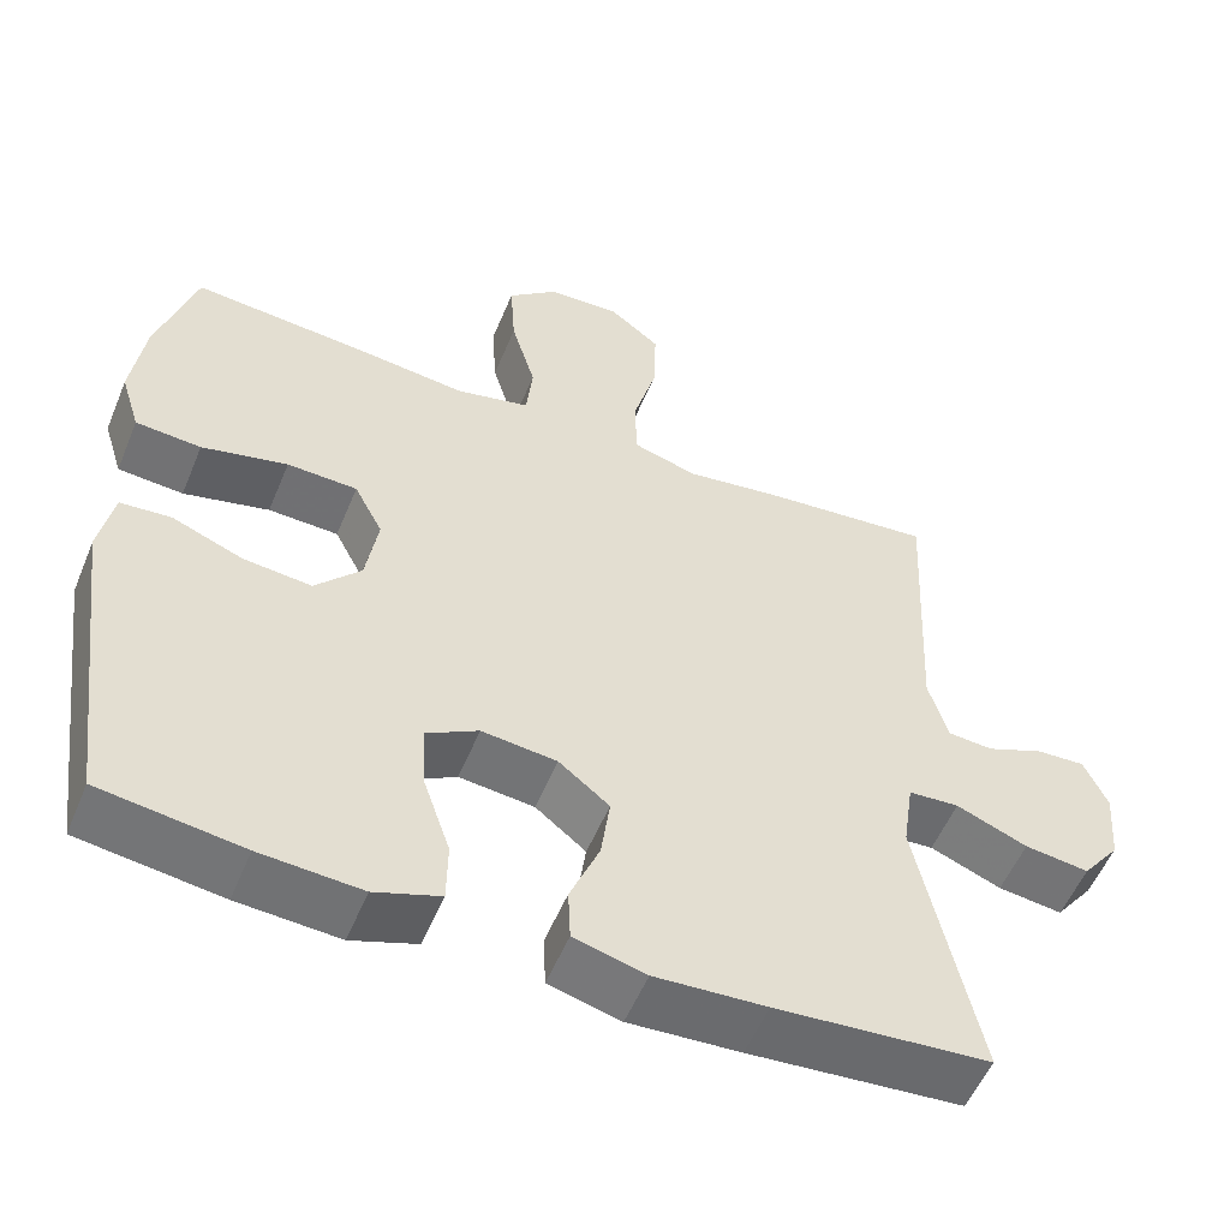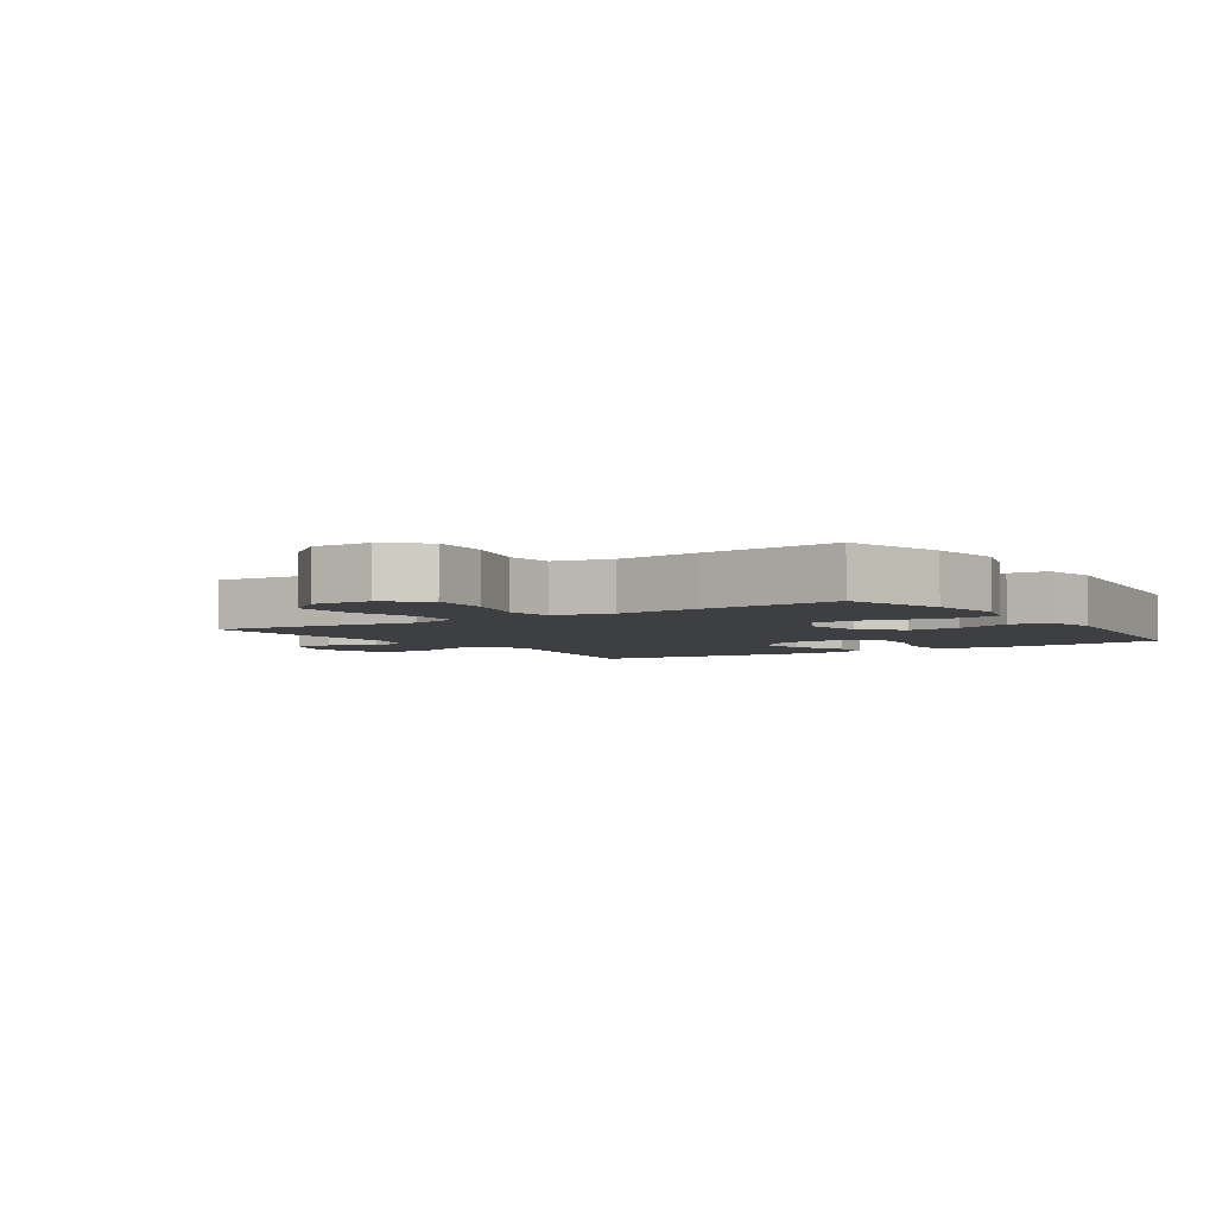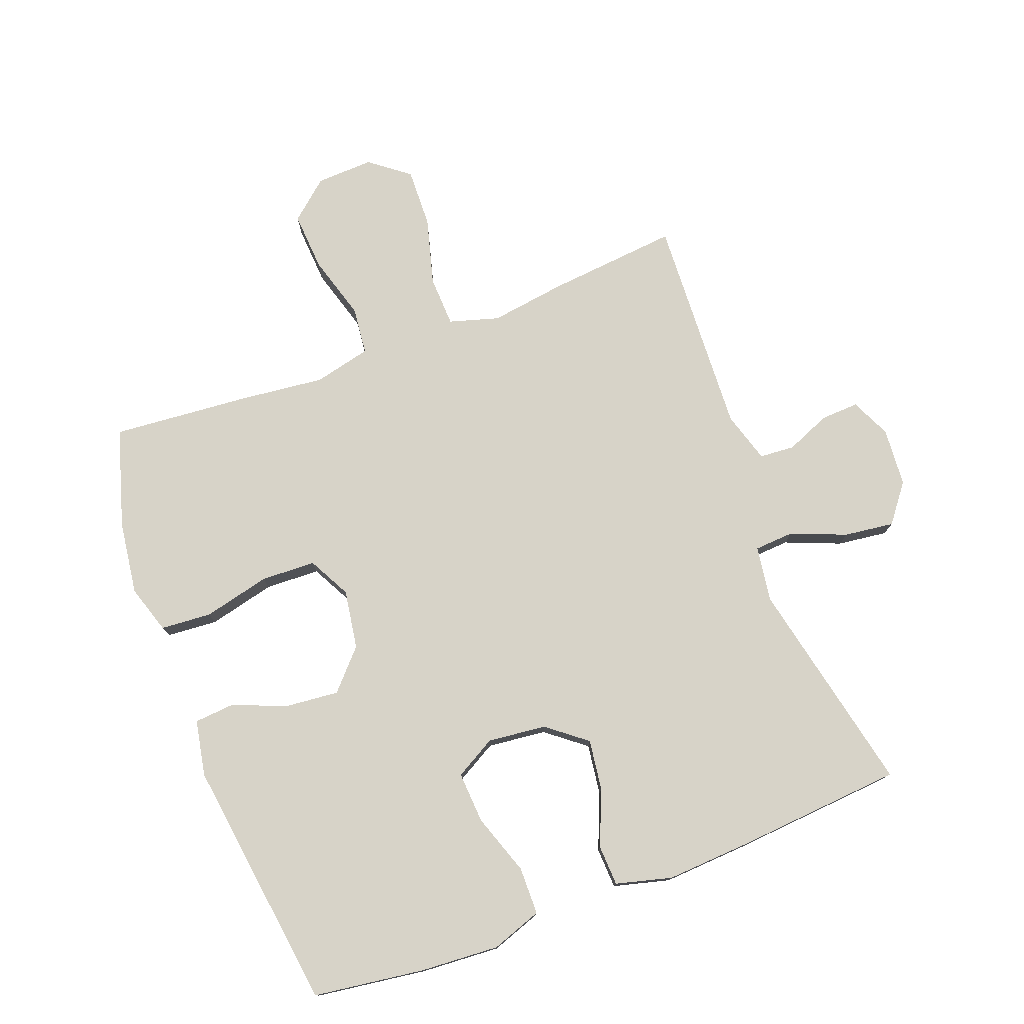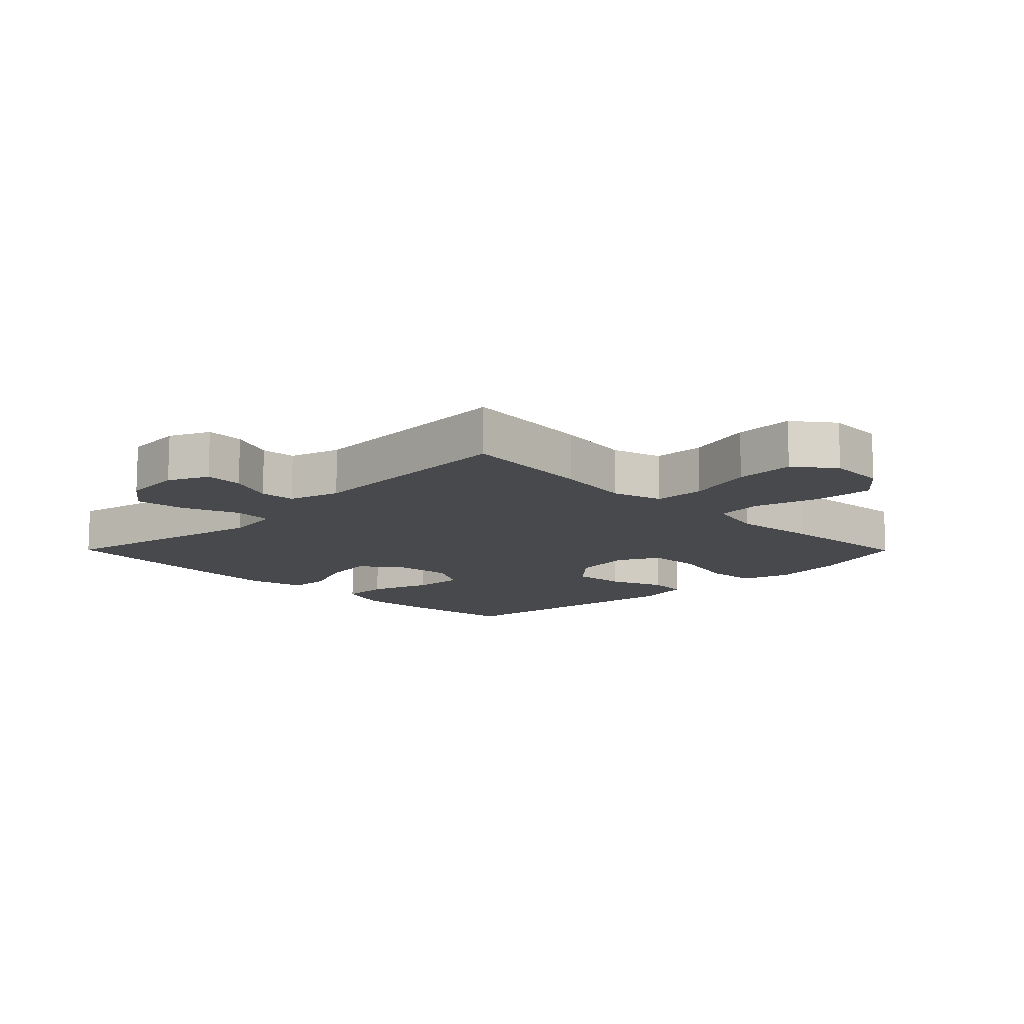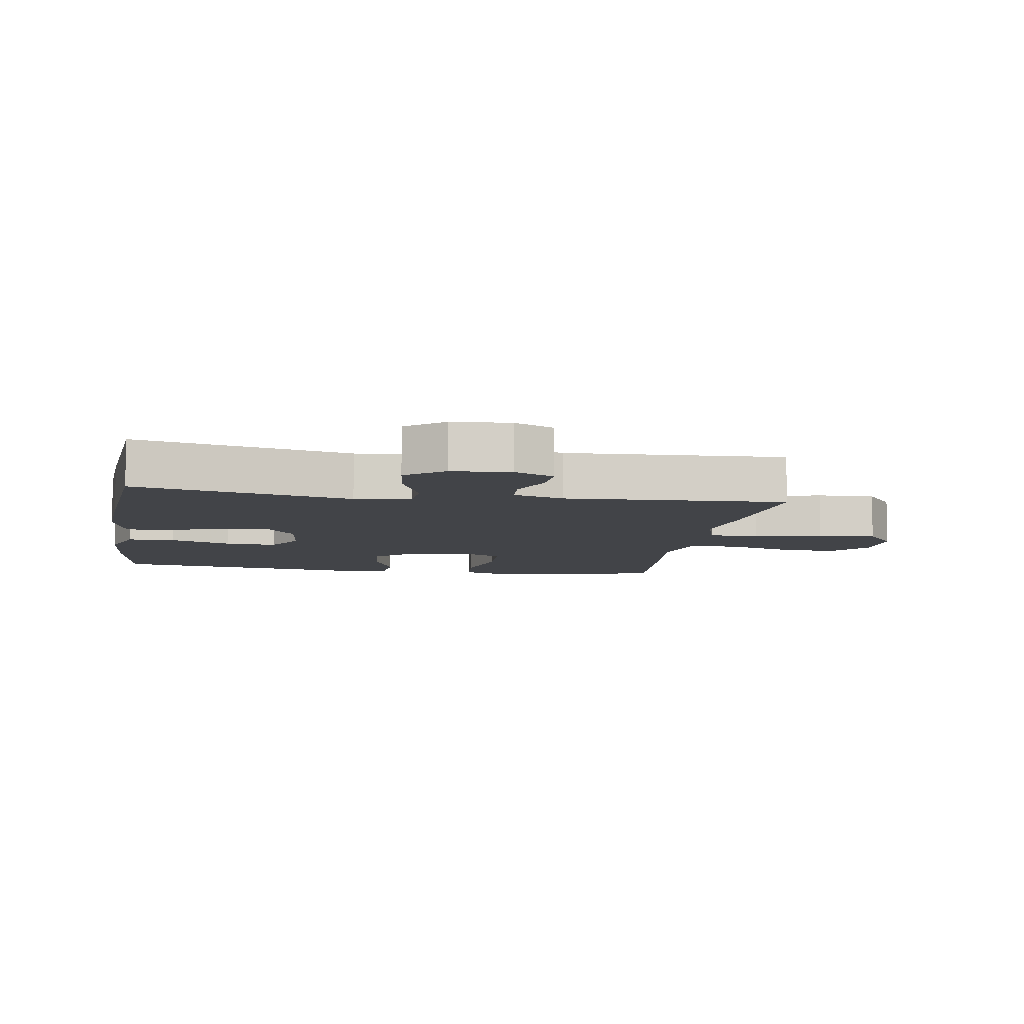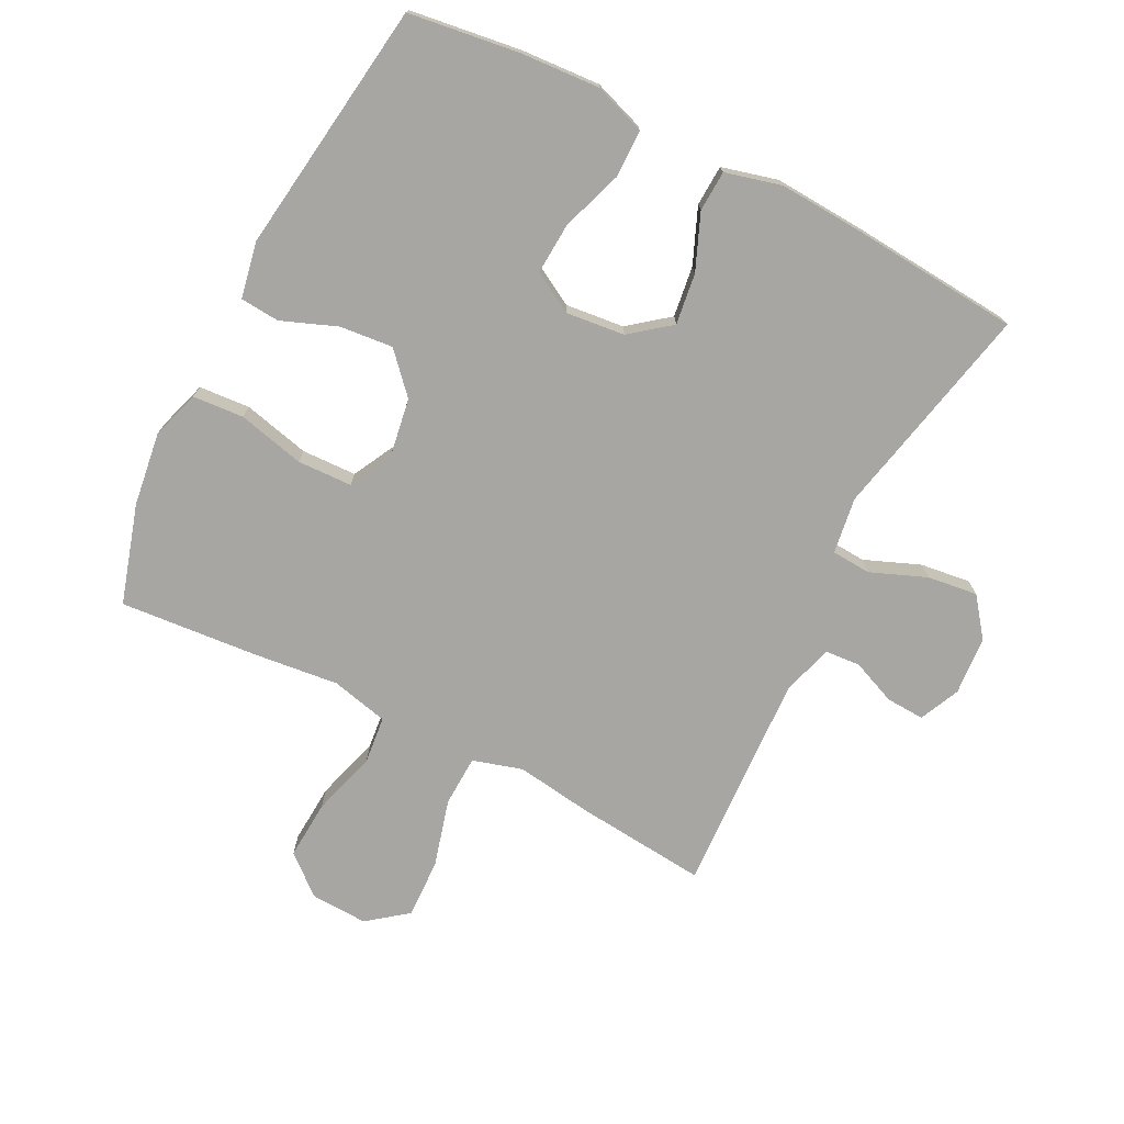
<metadata>
{"format":"obj","ext":"obj","renderer":"f3d","projection":"perspective","resolution":1024,"background":"white","views":[{"elev":-54.5,"azim":157.7,"up":"+Z"},{"elev":-4.0,"azim":33.6,"up":"+Y"},{"elev":76.8,"azim":159.3,"up":"+Y"},{"elev":-12.4,"azim":-45.2,"up":"+Y"},{"elev":-8.0,"azim":-99.2,"up":"+Y"},{"elev":-74.0,"azim":153.0,"up":"+Y"}]}
</metadata>
<code>
v -0.5 0.07 -0.5
v -0.427 0.07 -0.16
v -0.44 0.07 -0.072
v -0.502 0.07 -0.068
v -0.589 0.07 -0.103
v -0.668 0.07 -0.113
v -0.714 0.07 -0.053
v -0.721 0.07 0.039
v -0.692 0.07 0.102
v -0.632 0.07 0.099
v -0.562 0.07 0.07
v -0.507 0.07 0.074
v -0.483 0.07 0.154
v -0.5 0.07 0.5
v -0.293 0.07 0.48
v -0.174 0.07 0.463
v -0.096 0.07 0.486
v -0.093 0.07 0.566
v -0.122 0.07 0.672
v -0.125 0.07 0.765
v -0.063 0.07 0.813
v 0.027 0.07 0.809
v 0.088 0.07 0.757
v 0.082 0.07 0.665
v 0.052 0.07 0.563
v 0.06 0.07 0.488
v 0.15 0.07 0.467
v 0.284 0.07 0.482
v 0.5 0.07 0.5
v 0.547 0.07 0.345
v 0.563 0.07 0.229
v 0.539 0.07 0.153
v 0.459 0.07 0.147
v 0.354 0.07 0.172
v 0.268 0.07 0.169
v 0.233 0.07 0.102
v 0.248 0.07 0.009
v 0.304 0.07 -0.052
v 0.387 0.07 -0.044
v 0.474 0.07 -0.01
v 0.536 0.07 -0.015
v 0.553 0.07 -0.103
v 0.5 0.07 -0.5
v 0.326 0.07 -0.524
v 0.202 0.07 -0.532
v 0.122 0.07 -0.504
v 0.121 0.07 -0.429
v 0.154 0.07 -0.333
v 0.159 0.07 -0.252
v 0.095 0.07 -0.216
v 0.003 0.07 -0.226
v -0.059 0.07 -0.275
v -0.048 0.07 -0.355
v -0.012 0.07 -0.442
v -0.015 0.07 -0.506
v -0.103 0.07 -0.529
v -0.239 0.07 -0.521
v -0.5 0 -0.5
v -0.427 0 -0.16
v -0.44 0 -0.072
v -0.502 0 -0.068
v -0.589 0 -0.103
v -0.668 0 -0.113
v -0.714 0 -0.053
v -0.721 0 0.039
v -0.692 0 0.102
v -0.632 0 0.099
v -0.562 0 0.07
v -0.507 0 0.074
v -0.483 0 0.154
v -0.5 0 0.5
v -0.293 0 0.48
v -0.174 0 0.463
v -0.096 0 0.486
v -0.093 0 0.566
v -0.122 0 0.672
v -0.125 0 0.765
v -0.063 0 0.813
v 0.027 0 0.809
v 0.088 0 0.757
v 0.082 0 0.665
v 0.052 0 0.563
v 0.06 0 0.488
v 0.15 0 0.467
v 0.284 0 0.482
v 0.5 0 0.5
v 0.547 0 0.345
v 0.563 0 0.229
v 0.539 0 0.153
v 0.459 0 0.147
v 0.354 0 0.172
v 0.268 0 0.169
v 0.233 0 0.102
v 0.248 0 0.009
v 0.304 0 -0.052
v 0.387 0 -0.044
v 0.474 0 -0.01
v 0.536 0 -0.015
v 0.553 0 -0.103
v 0.5 0 -0.5
v 0.326 0 -0.524
v 0.202 0 -0.532
v 0.122 0 -0.504
v 0.121 0 -0.429
v 0.154 0 -0.333
v 0.159 0 -0.252
v 0.095 0 -0.216
v 0.003 0 -0.226
v -0.059 0 -0.275
v -0.048 0 -0.355
v -0.012 0 -0.442
v -0.015 0 -0.506
v -0.103 0 -0.529
v -0.239 0 -0.521
f 57 1 2
f 56 57 2
f 55 56 2
f 54 55 2
f 53 54 2
f 52 53 2 3
f 51 52 3
f 50 51 3
f 46 47 48
f 45 46 48
f 44 45 48
f 43 44 48
f 42 43 48
f 41 42 48
f 40 41 48
f 39 40 48
f 38 39 48 49
f 37 38 49 50
f 32 33 34
f 31 32 34
f 30 31 34
f 29 30 34
f 28 29 34
f 27 28 34
f 26 27 34 35
f 23 24 25
f 22 23 25
f 21 22 25
f 20 21 25
f 19 20 25
f 18 19 25
f 17 18 25 26
f 26 35 36
f 17 26 36
f 16 17 36
f 37 50 3
f 36 37 3
f 16 36 3
f 15 16 3
f 14 15 3
f 13 14 3
f 9 10 11
f 8 9 11
f 7 8 11
f 6 7 11
f 5 6 11
f 4 5 11
f 12 13 3 4
f 4 11 12
f 59 58 114
f 59 114 113
f 59 113 112
f 59 112 111
f 59 111 110
f 60 59 110 109
f 60 109 108
f 60 108 107
f 105 104 103
f 105 103 102
f 105 102 101
f 105 101 100
f 105 100 99
f 105 99 98
f 105 98 97
f 105 97 96
f 106 105 96 95
f 107 106 95 94
f 91 90 89
f 91 89 88
f 91 88 87
f 91 87 86
f 91 86 85
f 91 85 84
f 92 91 84 83
f 82 81 80
f 82 80 79
f 82 79 78
f 82 78 77
f 82 77 76
f 82 76 75
f 83 82 75 74
f 93 92 83
f 93 83 74
f 93 74 73
f 60 107 94
f 60 94 93
f 60 93 73
f 60 73 72
f 60 72 71
f 60 71 70
f 68 67 66
f 68 66 65
f 68 65 64
f 68 64 63
f 68 63 62
f 68 62 61
f 61 60 70 69
f 69 68 61
f 1 58 59 2
f 2 59 60 3
f 3 60 61 4
f 4 61 62 5
f 5 62 63 6
f 6 63 64 7
f 7 64 65 8
f 8 65 66 9
f 9 66 67 10
f 10 67 68 11
f 11 68 69 12
f 12 69 70 13
f 13 70 71 14
f 14 71 72 15
f 15 72 73 16
f 16 73 74 17
f 17 74 75 18
f 18 75 76 19
f 19 76 77 20
f 20 77 78 21
f 21 78 79 22
f 22 79 80 23
f 23 80 81 24
f 24 81 82 25
f 25 82 83 26
f 26 83 84 27
f 27 84 85 28
f 28 85 86 29
f 29 86 87 30
f 30 87 88 31
f 31 88 89 32
f 32 89 90 33
f 33 90 91 34
f 34 91 92 35
f 35 92 93 36
f 36 93 94 37
f 37 94 95 38
f 38 95 96 39
f 39 96 97 40
f 40 97 98 41
f 41 98 99 42
f 42 99 100 43
f 43 100 101 44
f 44 101 102 45
f 45 102 103 46
f 46 103 104 47
f 47 104 105 48
f 48 105 106 49
f 49 106 107 50
f 50 107 108 51
f 51 108 109 52
f 52 109 110 53
f 53 110 111 54
f 54 111 112 55
f 55 112 113 56
f 56 113 114 57
f 57 114 58 1

</code>
